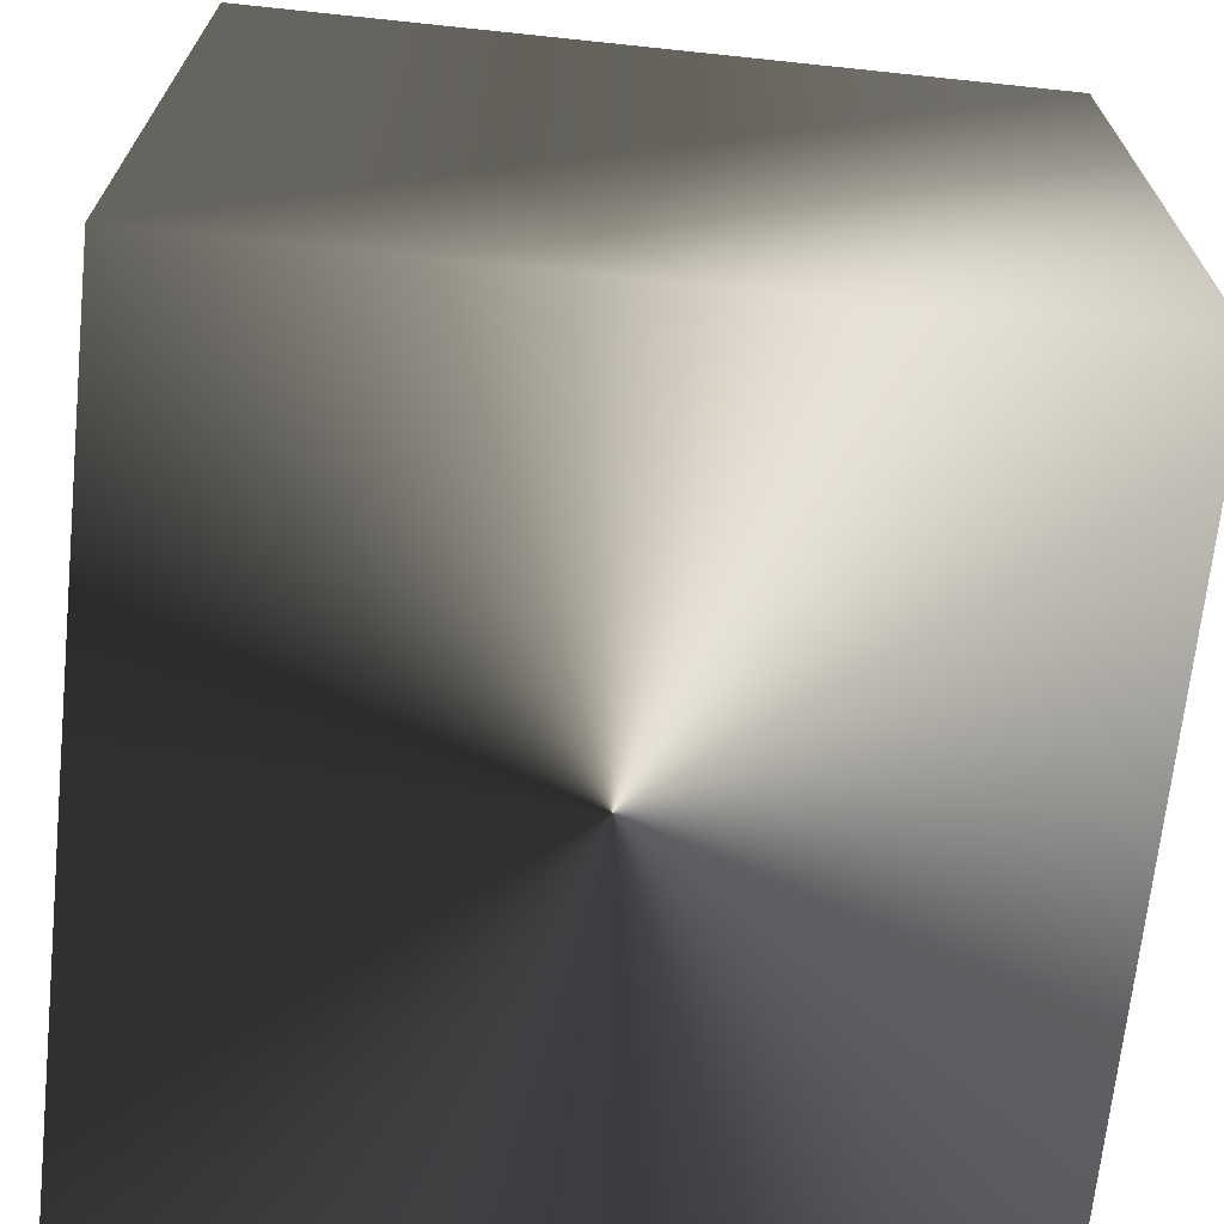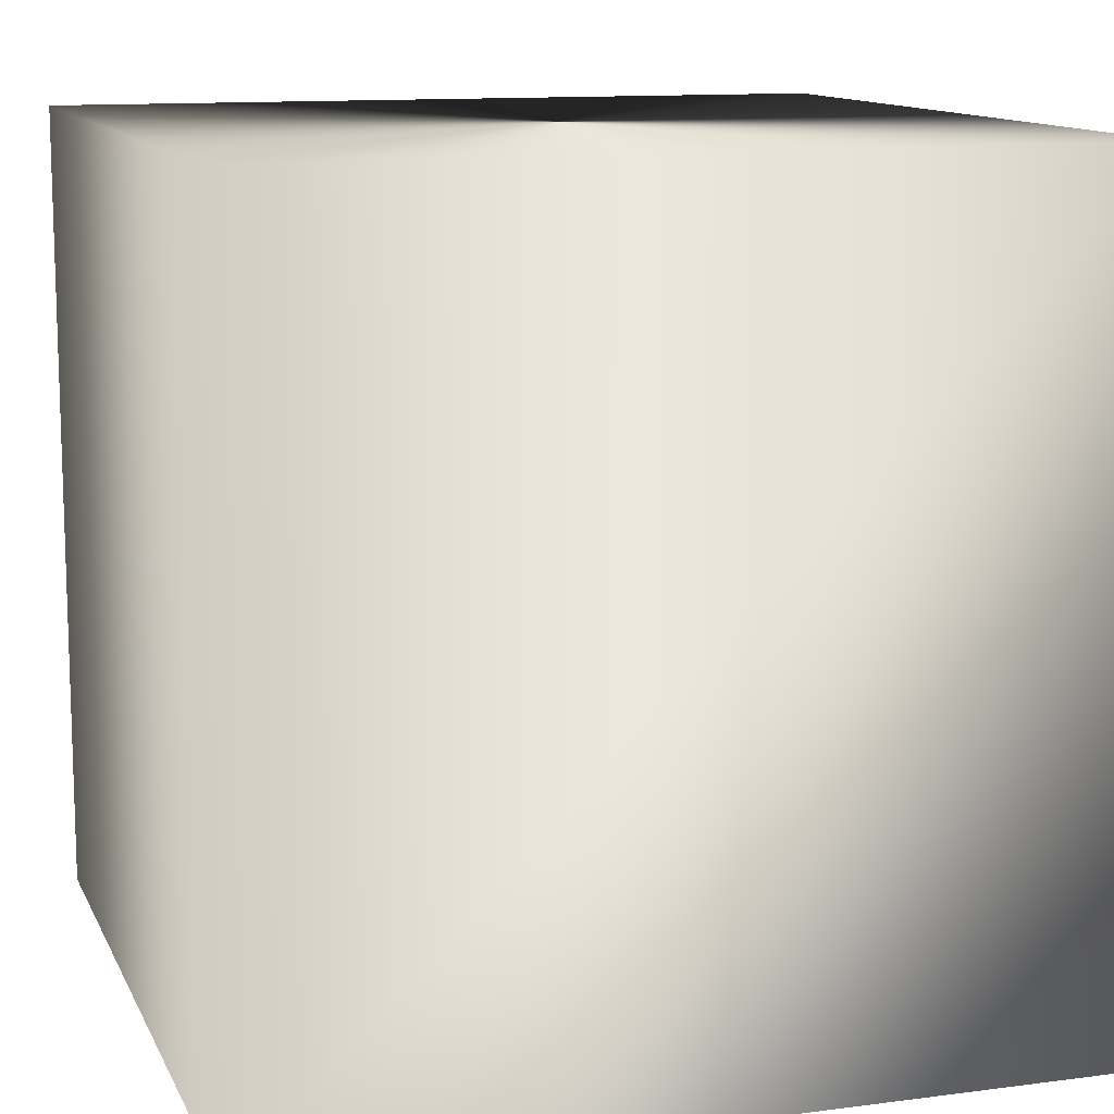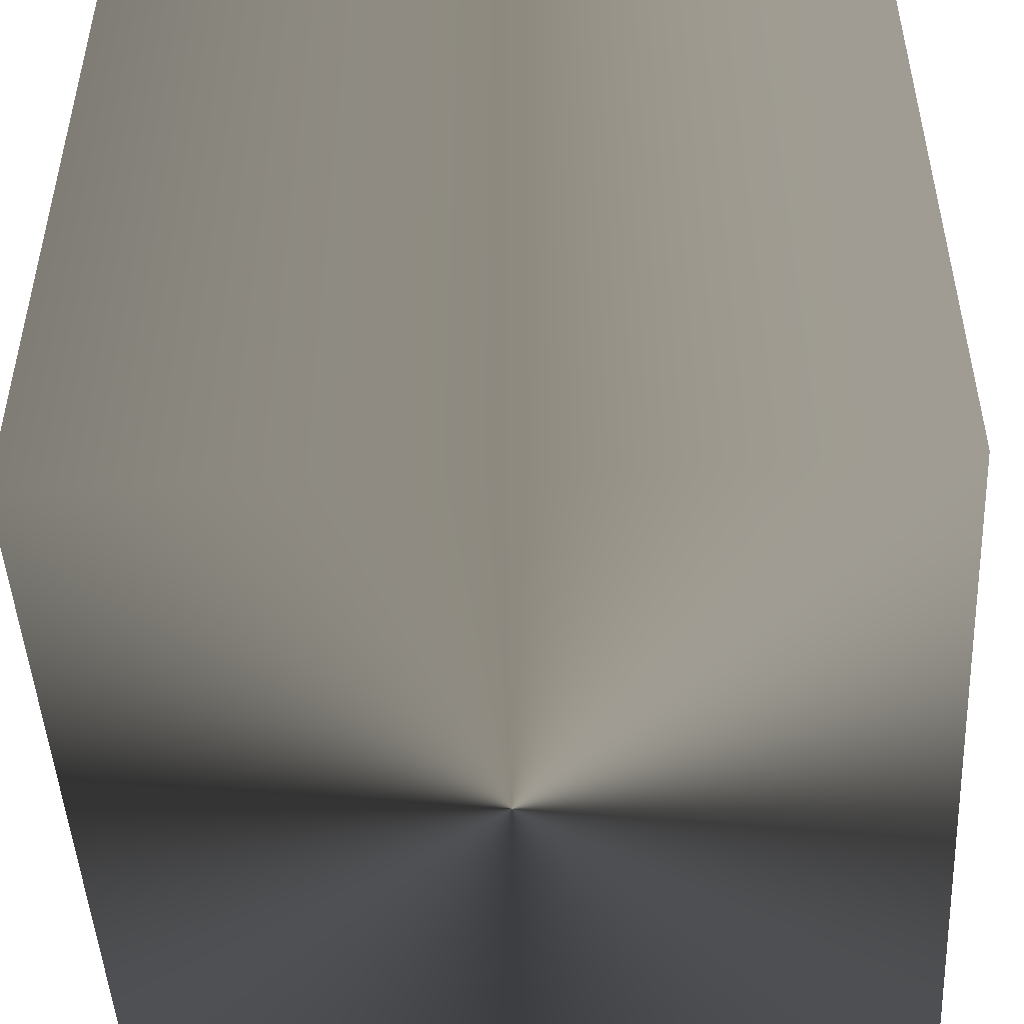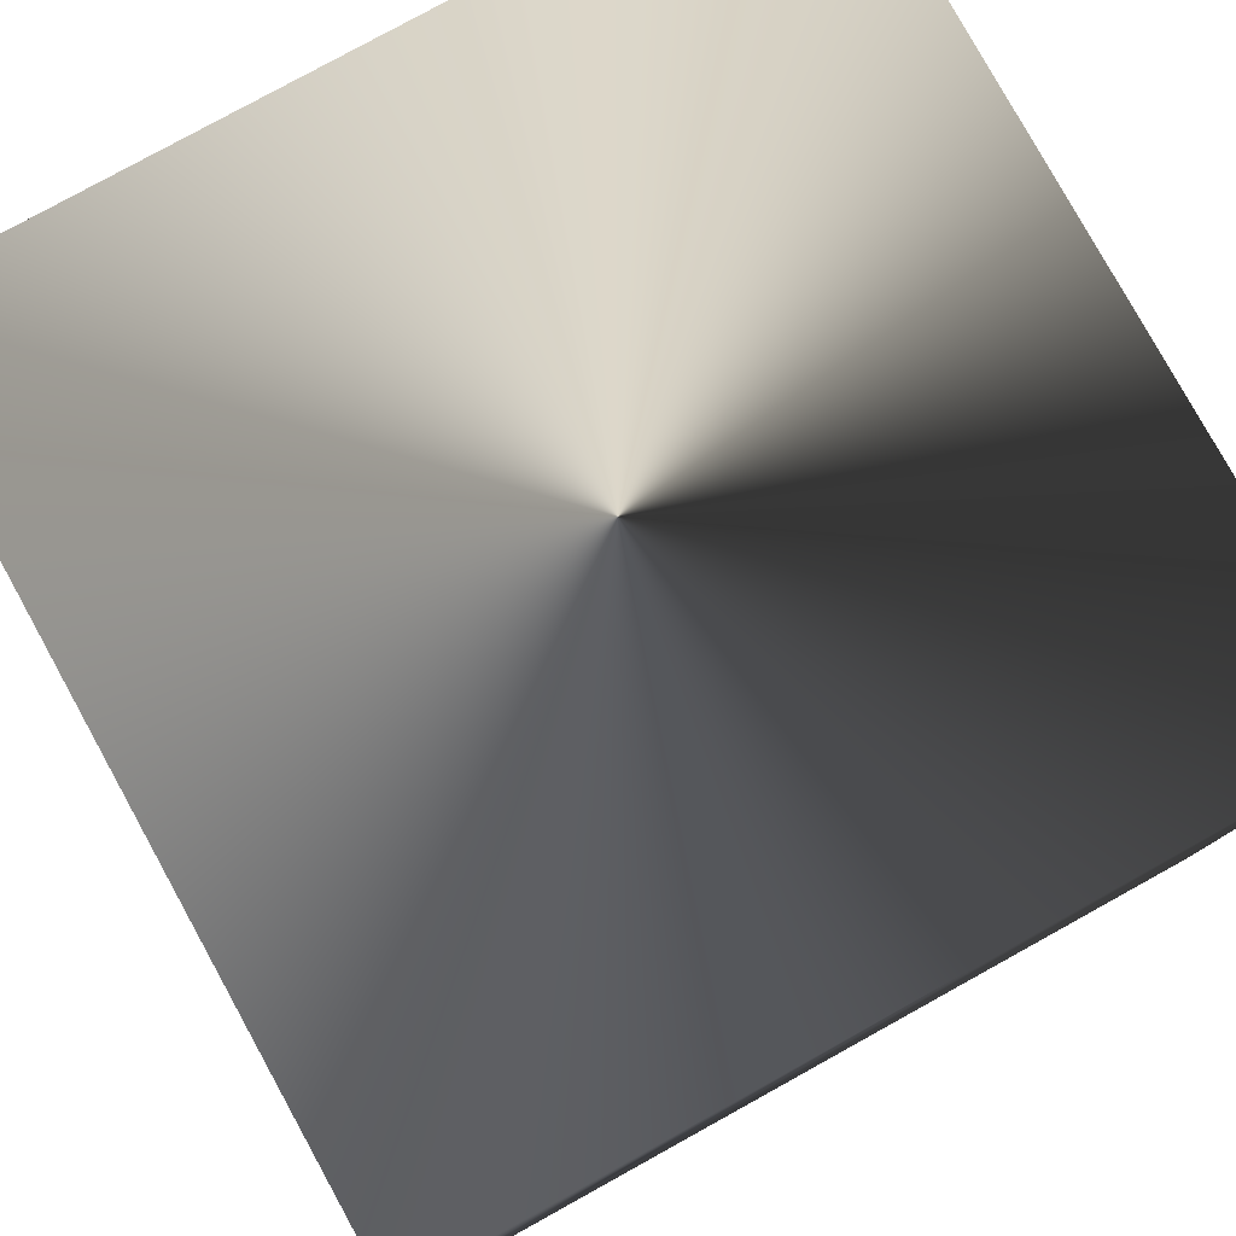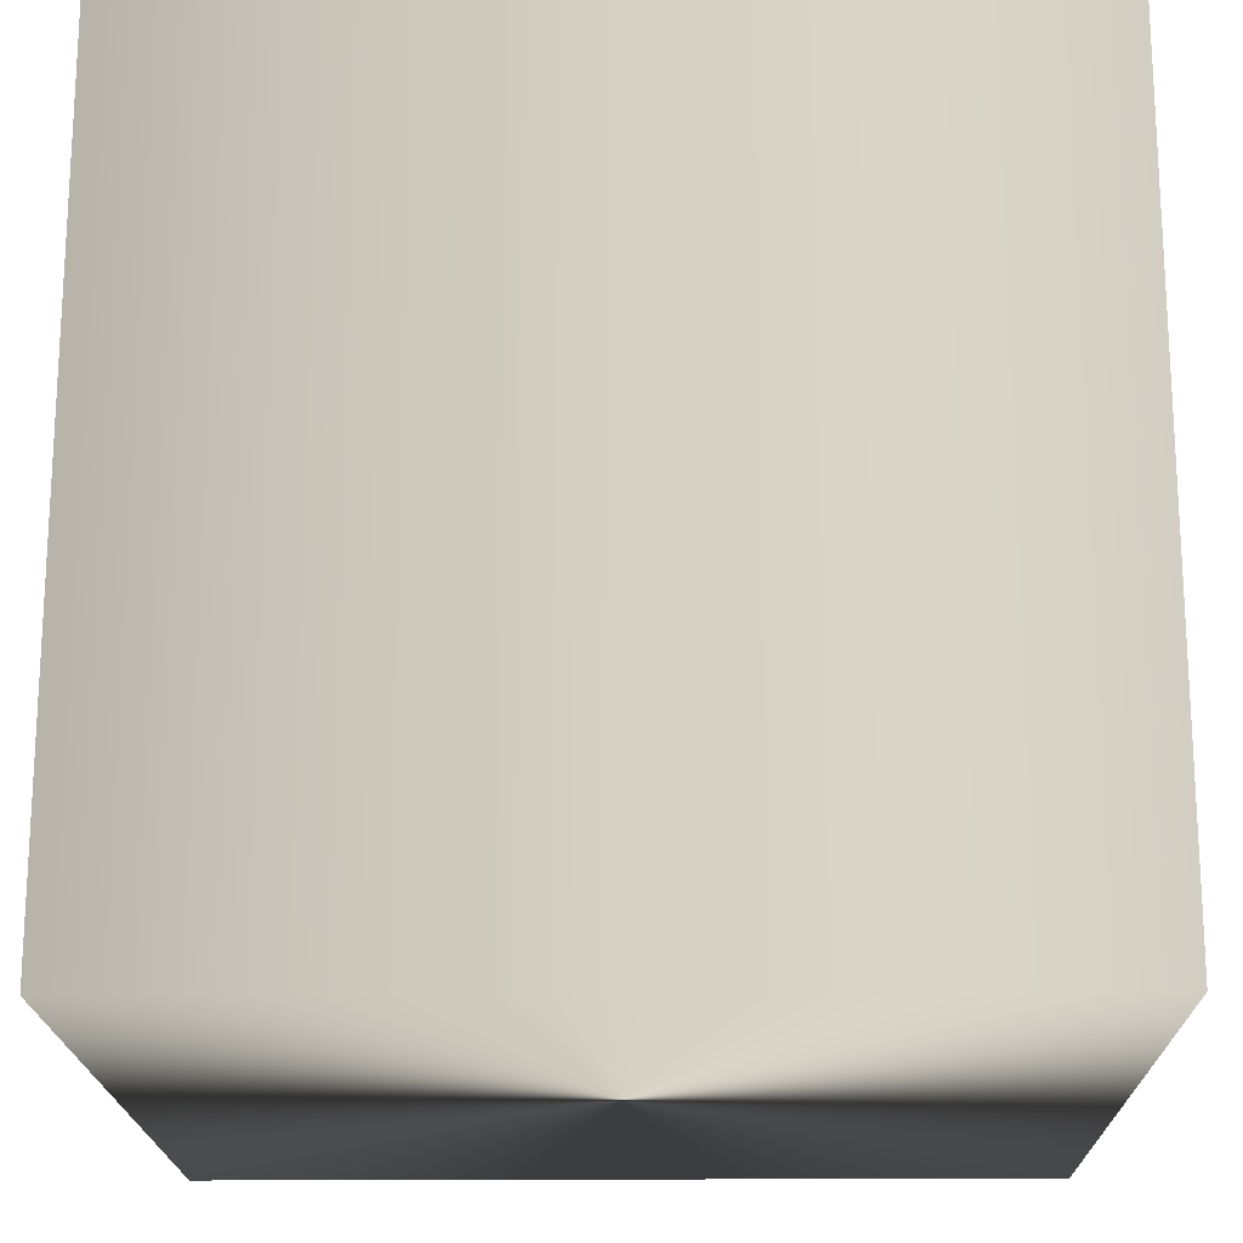
<metadata>
{"format":"obj","ext":"obj","renderer":"f3d","projection":"perspective","resolution":1024,"background":"white","views":[{"elev":-68.6,"azim":84.0,"up":"+Y"},{"elev":12.0,"azim":72.6,"up":"+Y"},{"elev":-48.3,"azim":3.1,"up":"+Y"},{"elev":79.6,"azim":151.1,"up":"+Y"},{"elev":-18.7,"azim":0.9,"up":"+Y"}]}
</metadata>
<code>
v 0.4159 -0.4159 -0.4159
v 0.4159 -0.4159 0.4159
v -0.4159 -0.4159 -0.4159
v 0.4159 0.4159 -0.4159
v -0.4159 0.4159 -0.4159
v 0.4159 0.4159 0.4159
v -0.4159 -0.4159 0.4159
v -0.4159 0.4159 0.4159
f 1 2 3
f 4 5 6
f 1 4 2
f 2 6 7
f 7 8 3
f 4 1 5
f 2 7 3
f 5 8 6
f 4 6 2
f 6 8 7
f 8 5 3
f 1 3 5

</code>
